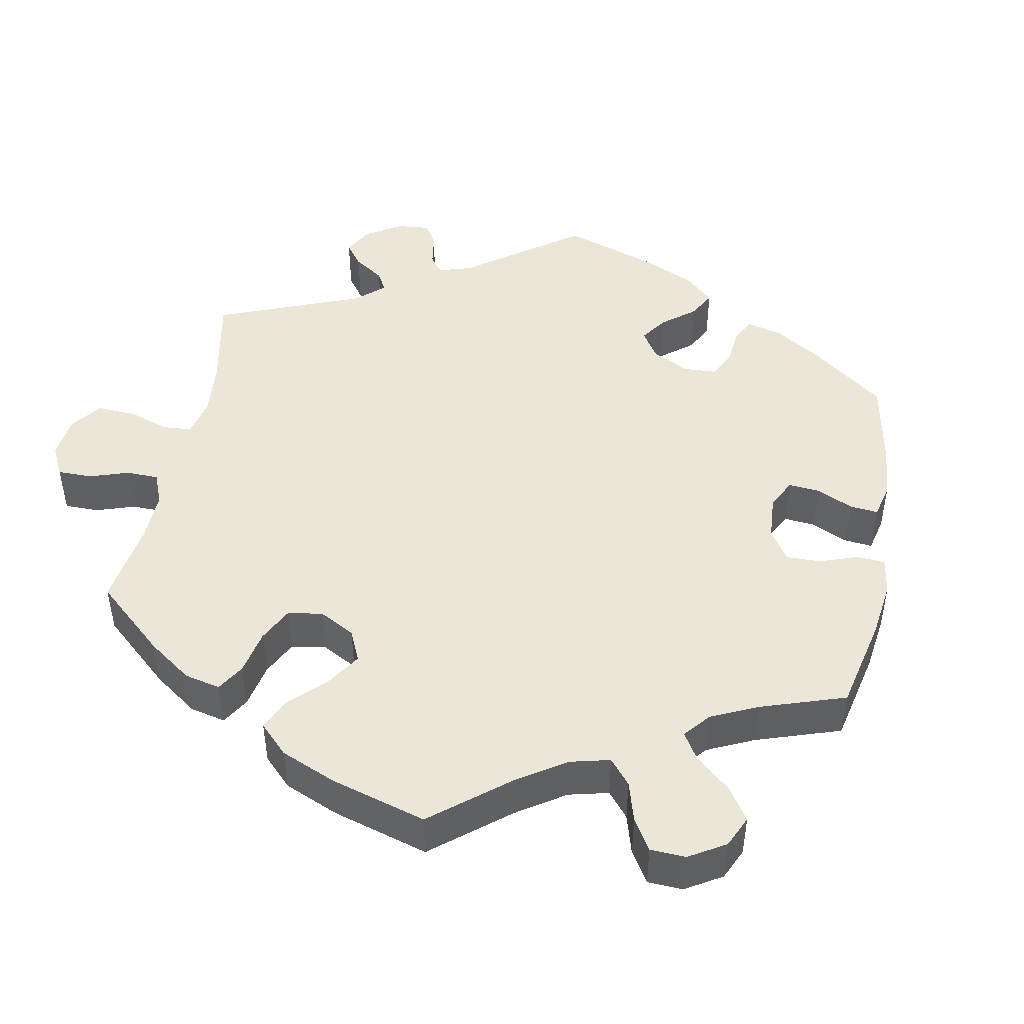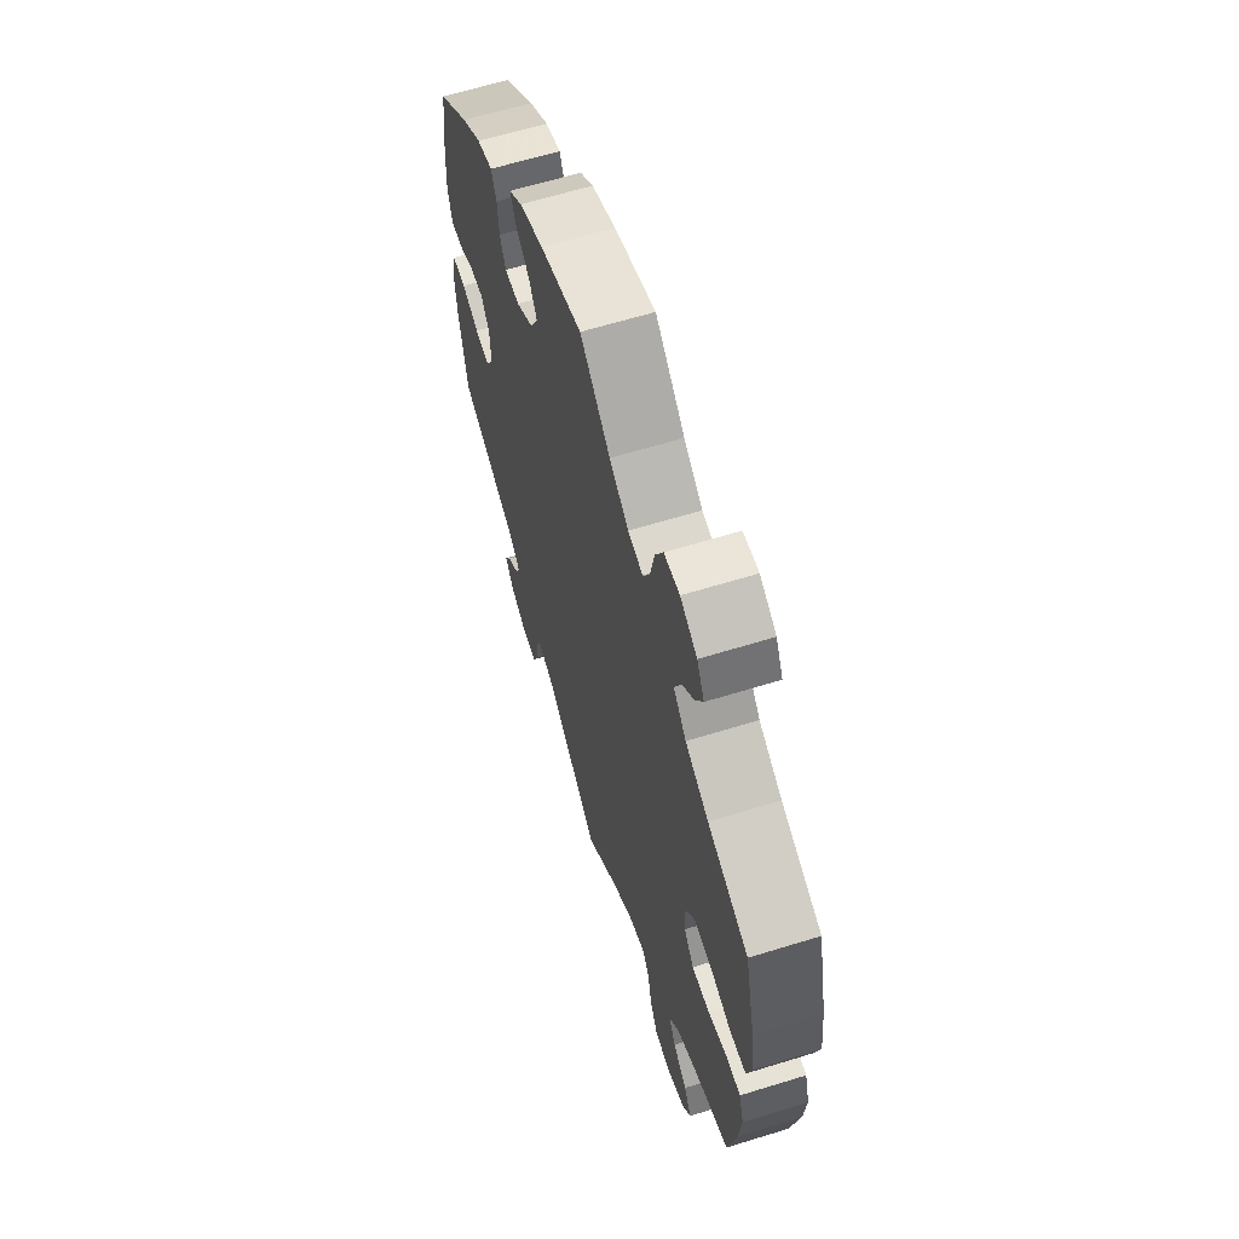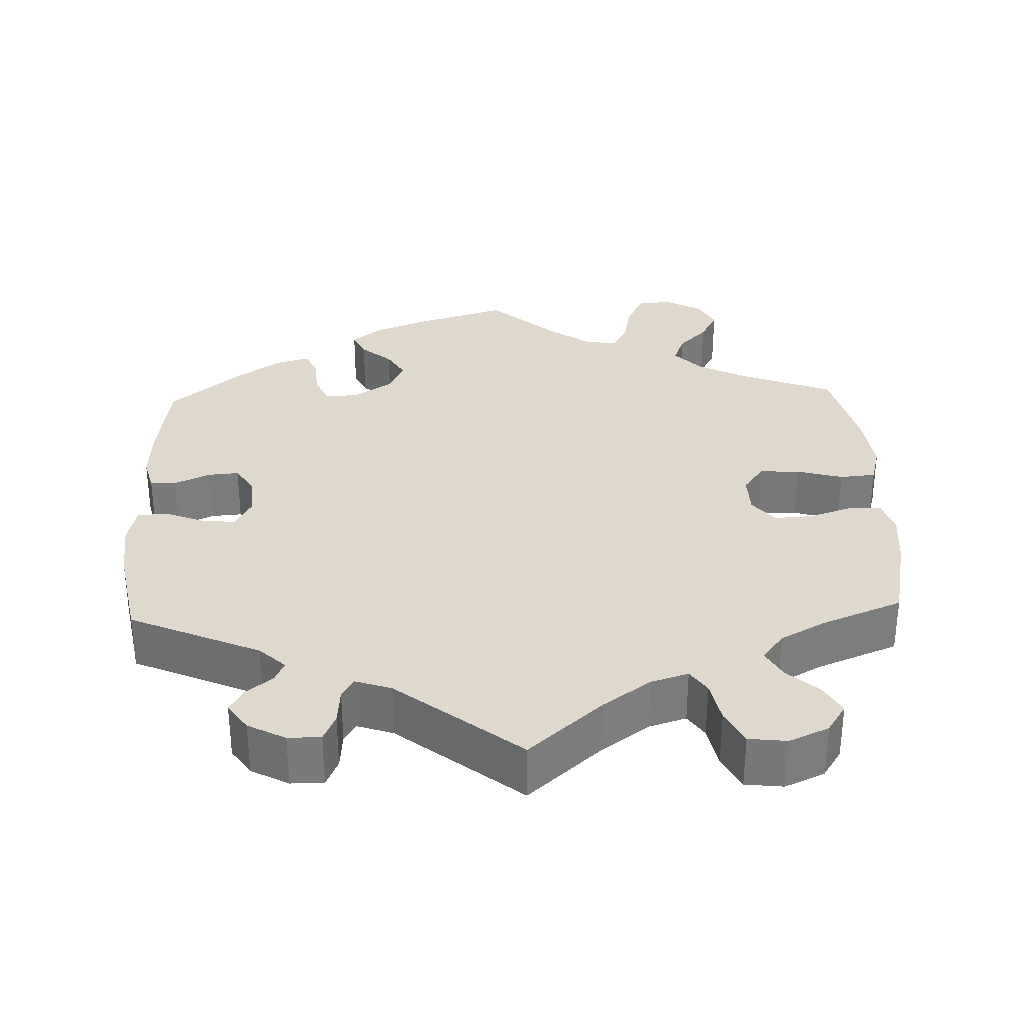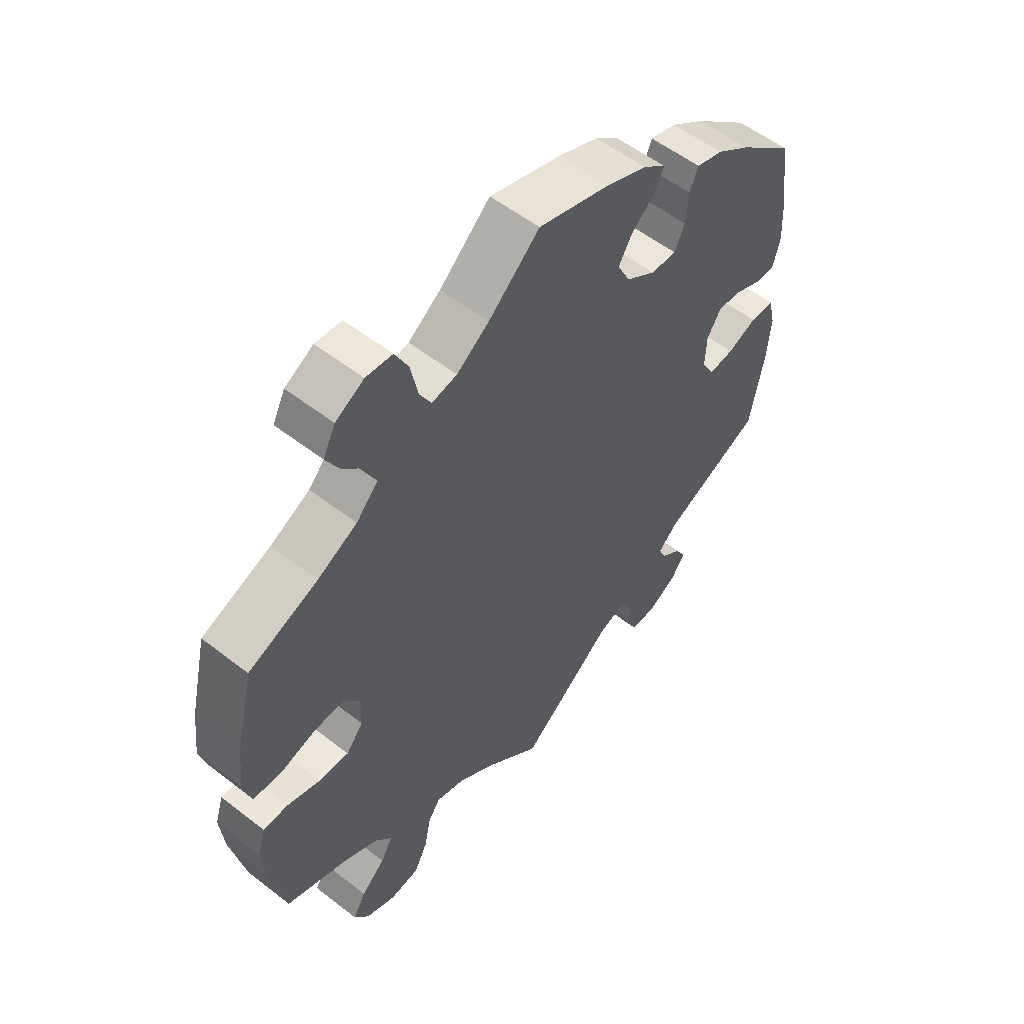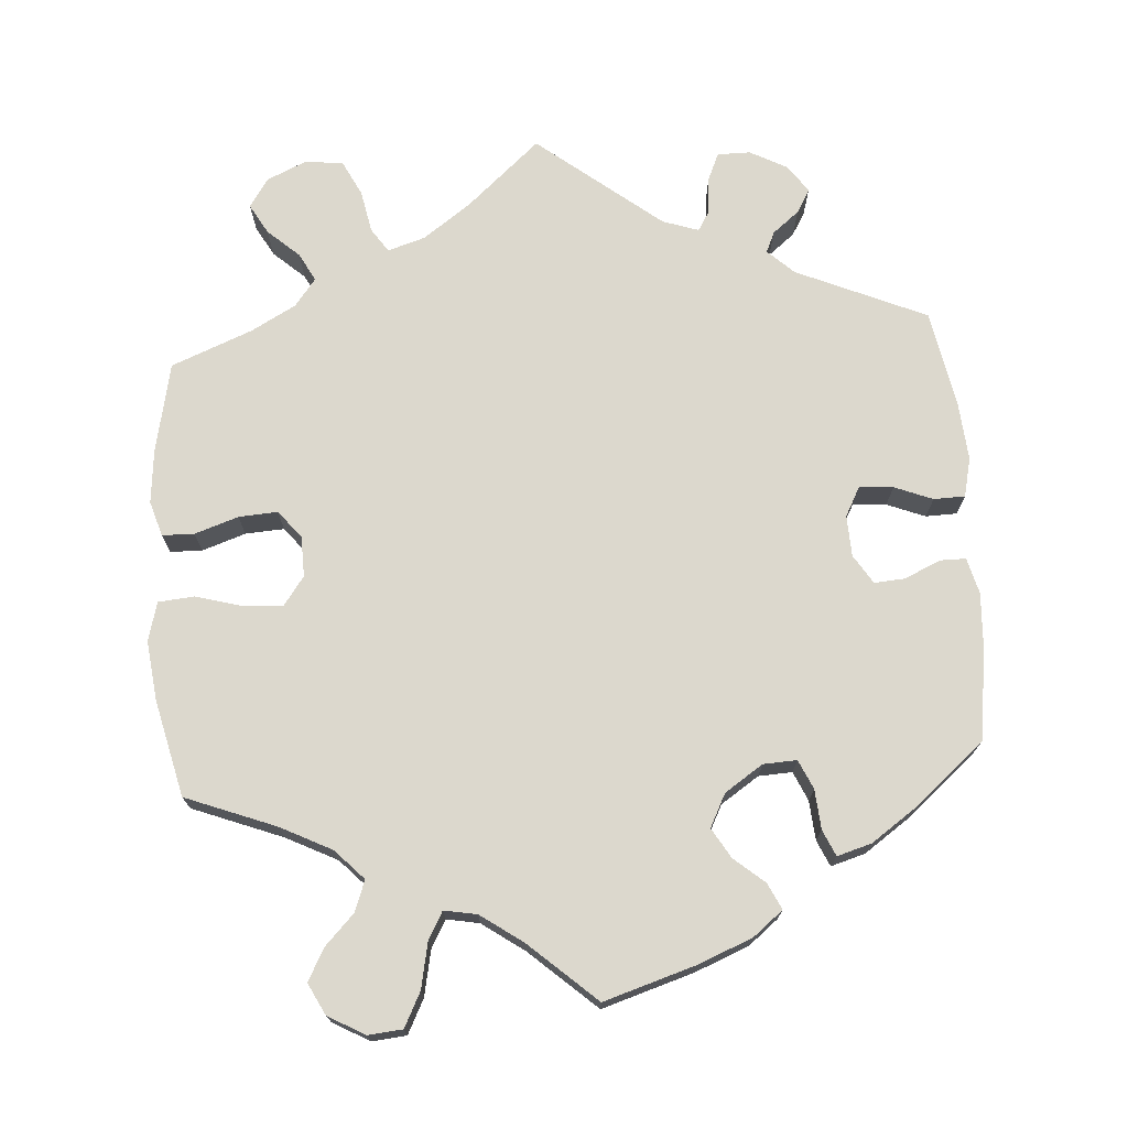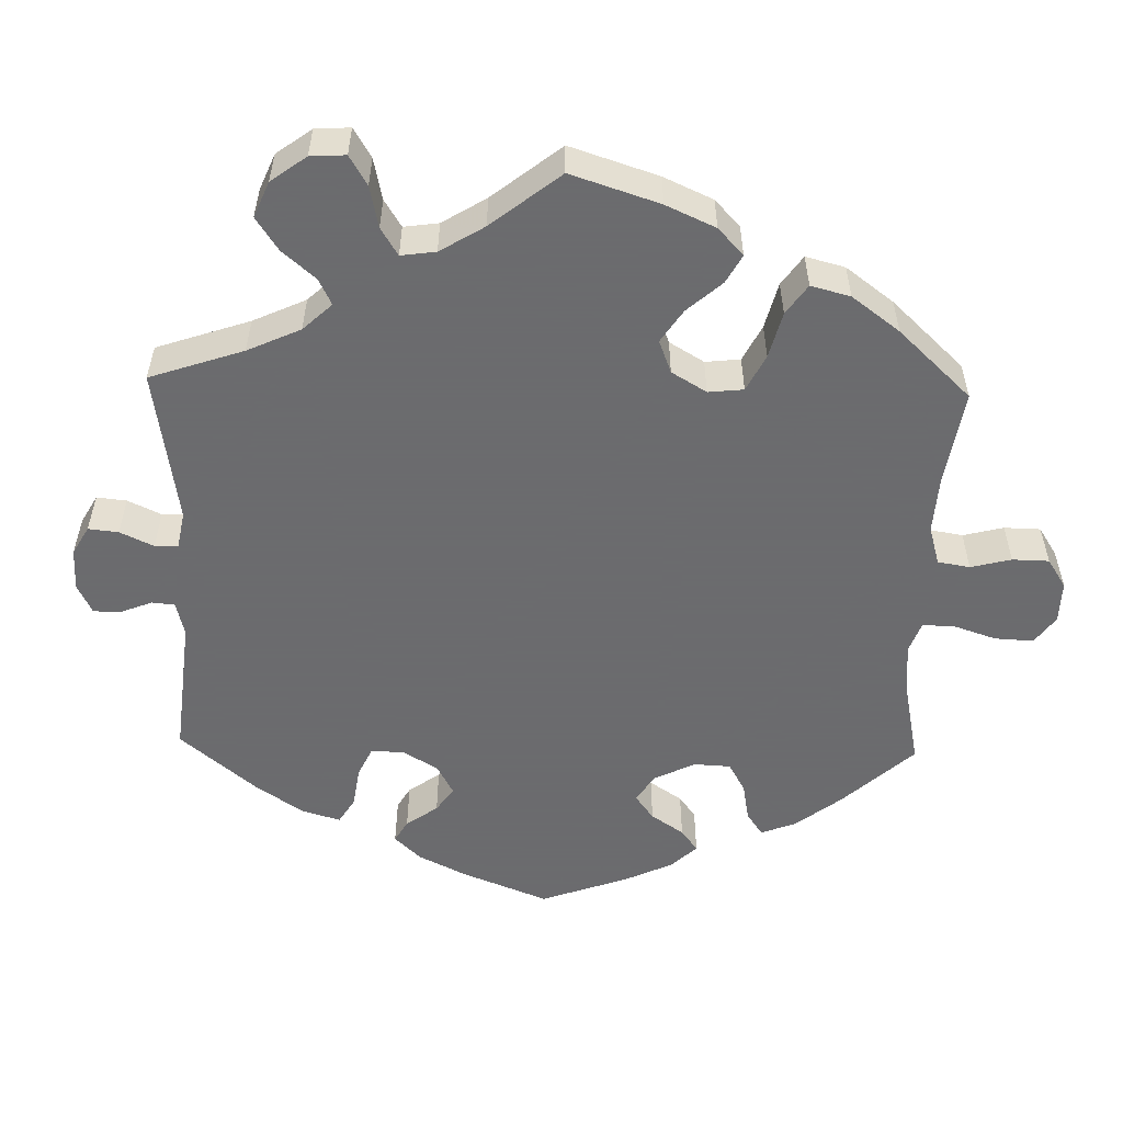
<metadata>
{"format":"obj","ext":"obj","renderer":"f3d","projection":"perspective","resolution":1024,"background":"white","views":[{"elev":46.4,"azim":-49.5,"up":"+Y"},{"elev":62.9,"azim":-107.4,"up":"+Z"},{"elev":32.1,"azim":177.8,"up":"+Y"},{"elev":55.4,"azim":-50.7,"up":"+Z"},{"elev":72.6,"azim":-4.1,"up":"+Y"},{"elev":-53.5,"azim":-121.5,"up":"+Y"}]}
</metadata>
<code>
v 0.517 0.07 0.168
v 0.521 0.07 0.097
v 0.509 0.07 0.05
v 0.475 0.07 0.05
v 0.428 0.07 0.071
v 0.388 0.07 0.074
v 0.364 0.07 0.036
v 0.362 0.07 -0.018
v 0.383 0.07 -0.057
v 0.427 0.07 -0.053
v 0.477 0.07 -0.033
v 0.518 0.07 -0.034
v 0.53 0.07 -0.085
v 0.524 0.07 -0.16
v 0.5 0.07 -0.289
v 0.33 0.07 -0.364
v 0.296 0.07 -0.396
v 0.308 0.07 -0.423
v 0.343 0.07 -0.451
v 0.361 0.07 -0.482
v 0.336 0.07 -0.518
v 0.287 0.07 -0.544
v 0.244 0.07 -0.544
v 0.228 0.07 -0.508
v 0.224 0.07 -0.46
v 0.208 0.07 -0.434
v 0.161 0.07 -0.45
v 0 0.07 -0.578
v -0.097 0.07 -0.493
v -0.159 0.07 -0.449
v -0.208 0.07 -0.434
v -0.229 0.07 -0.465
v -0.24 0.07 -0.521
v -0.263 0.07 -0.567
v -0.313 0.07 -0.573
v -0.365 0.07 -0.55
v -0.39 0.07 -0.512
v -0.368 0.07 -0.473
v -0.327 0.07 -0.436
v -0.307 0.07 -0.399
v -0.335 0.07 -0.363
v -0.394 0.07 -0.331
v -0.5 0.07 -0.289
v -0.525 0.07 -0.171
v -0.532 0.07 -0.101
v -0.518 0.07 -0.055
v -0.476 0.07 -0.054
v -0.419 0.07 -0.073
v -0.368 0.07 -0.076
v -0.339 0.07 -0.04
v -0.338 0.07 0.013
v -0.365 0.07 0.05
v -0.418 0.07 0.047
v -0.478 0.07 0.03
v -0.525 0.07 0.034
v -0.539 0.07 0.085
v -0.53 0.07 0.162
v -0.5 0.07 0.289
v -0.382 0.07 0.335
v -0.315 0.07 0.369
v -0.278 0.07 0.408
v -0.293 0.07 0.448
v -0.331 0.07 0.487
v -0.354 0.07 0.529
v -0.333 0.07 0.57
v -0.285 0.07 0.597
v -0.24 0.07 0.593
v -0.217 0.07 0.548
v -0.205 0.07 0.489
v -0.185 0.07 0.453
v -0.142 0.07 0.461
v -0.087 0.07 0.5
v 0 0.07 0.578
v 0.121 0.07 0.541
v 0.191 0.07 0.513
v 0.23 0.07 0.482
v 0.214 0.07 0.448
v 0.174 0.07 0.414
v 0.151 0.07 0.375
v 0.173 0.07 0.332
v 0.223 0.07 0.299
v 0.267 0.07 0.297
v 0.284 0.07 0.335
v 0.288 0.07 0.387
v 0.303 0.07 0.421
v 0.348 0.07 0.408
v 0.406 0.07 0.368
v 0.5 0.07 0.289
v 0.517 0 0.168
v 0.521 0 0.097
v 0.509 0 0.05
v 0.475 0 0.05
v 0.428 0 0.071
v 0.388 0 0.074
v 0.364 0 0.036
v 0.362 0 -0.018
v 0.383 0 -0.057
v 0.427 0 -0.053
v 0.477 0 -0.033
v 0.518 0 -0.034
v 0.53 0 -0.085
v 0.524 0 -0.16
v 0.5 0 -0.289
v 0.33 0 -0.364
v 0.296 0 -0.396
v 0.308 0 -0.423
v 0.343 0 -0.451
v 0.361 0 -0.482
v 0.336 0 -0.518
v 0.287 0 -0.544
v 0.244 0 -0.544
v 0.228 0 -0.508
v 0.224 0 -0.46
v 0.208 0 -0.434
v 0.161 0 -0.45
v 0 0 -0.578
v -0.097 0 -0.493
v -0.159 0 -0.449
v -0.208 0 -0.434
v -0.229 0 -0.465
v -0.24 0 -0.521
v -0.263 0 -0.567
v -0.313 0 -0.573
v -0.365 0 -0.55
v -0.39 0 -0.512
v -0.368 0 -0.473
v -0.327 0 -0.436
v -0.307 0 -0.399
v -0.335 0 -0.363
v -0.394 0 -0.331
v -0.5 0 -0.289
v -0.525 0 -0.171
v -0.532 0 -0.101
v -0.518 0 -0.055
v -0.476 0 -0.054
v -0.419 0 -0.073
v -0.368 0 -0.076
v -0.339 0 -0.04
v -0.338 0 0.013
v -0.365 0 0.05
v -0.418 0 0.047
v -0.478 0 0.03
v -0.525 0 0.034
v -0.539 0 0.085
v -0.53 0 0.162
v -0.5 0 0.289
v -0.382 0 0.335
v -0.315 0 0.369
v -0.278 0 0.408
v -0.293 0 0.448
v -0.331 0 0.487
v -0.354 0 0.529
v -0.333 0 0.57
v -0.285 0 0.597
v -0.24 0 0.593
v -0.217 0 0.548
v -0.205 0 0.489
v -0.185 0 0.453
v -0.142 0 0.461
v -0.087 0 0.5
v 0 0 0.578
v 0.121 0 0.541
v 0.191 0 0.513
v 0.23 0 0.482
v 0.214 0 0.448
v 0.174 0 0.414
v 0.151 0 0.375
v 0.173 0 0.332
v 0.223 0 0.299
v 0.267 0 0.297
v 0.284 0 0.335
v 0.288 0 0.387
v 0.303 0 0.421
v 0.348 0 0.408
v 0.406 0 0.368
v 0.5 0 0.289
f 83 84 85 86
f 82 83 86 87
f 75 76 77 78
f 75 78 79
f 72 73 74 75
f 71 72 75 79
f 70 71 79 80
f 66 67 68 69
f 66 69 70
f 65 66 70
f 62 63 64 65
f 61 62 65 70
f 60 61 70 80
f 56 57 58 59
f 53 54 55 56
f 52 53 56 59
f 51 52 59 60
f 45 46 47 48
f 45 48 49
f 42 43 44 45
f 41 42 45 49
f 40 41 49 50
f 36 37 38 39
f 36 39 40
f 35 36 40
f 32 33 34 35
f 31 32 35 40
f 30 31 40 50
f 27 28 29
f 26 27 29 30
f 22 23 24 25
f 22 25 26
f 21 22 26
f 18 19 20 21
f 17 18 21 26
f 16 17 26 30
f 10 11 12 13
f 9 10 13 14
f 2 3 4 5
f 2 5 6
f 1 2 6
f 82 87 88 1
f 51 60 80 81
f 9 14 15 16
f 8 9 16 30
f 7 8 30 50
f 81 82 1 6
f 50 51 81
f 6 7 50 81
f 174 173 172 171
f 175 174 171 170
f 166 165 164 163
f 167 166 163
f 163 162 161 160
f 167 163 160 159
f 168 167 159 158
f 157 156 155 154
f 158 157 154
f 158 154 153
f 153 152 151 150
f 158 153 150 149
f 168 158 149 148
f 147 146 145 144
f 144 143 142 141
f 147 144 141 140
f 148 147 140 139
f 136 135 134 133
f 137 136 133
f 133 132 131 130
f 137 133 130 129
f 138 137 129 128
f 127 126 125 124
f 128 127 124
f 128 124 123
f 123 122 121 120
f 128 123 120 119
f 138 128 119 118
f 117 116 115
f 118 117 115 114
f 113 112 111 110
f 114 113 110
f 114 110 109
f 109 108 107 106
f 114 109 106 105
f 118 114 105 104
f 101 100 99 98
f 102 101 98 97
f 93 92 91 90
f 94 93 90
f 94 90 89
f 89 176 175 170
f 169 168 148 139
f 104 103 102 97
f 118 104 97 96
f 138 118 96 95
f 94 89 170 169
f 169 139 138
f 169 138 95 94
f 1 89 90 2
f 2 90 91 3
f 3 91 92 4
f 4 92 93 5
f 5 93 94 6
f 6 94 95 7
f 7 95 96 8
f 8 96 97 9
f 9 97 98 10
f 10 98 99 11
f 11 99 100 12
f 12 100 101 13
f 13 101 102 14
f 14 102 103 15
f 15 103 104 16
f 16 104 105 17
f 17 105 106 18
f 18 106 107 19
f 19 107 108 20
f 20 108 109 21
f 21 109 110 22
f 22 110 111 23
f 23 111 112 24
f 24 112 113 25
f 25 113 114 26
f 26 114 115 27
f 27 115 116 28
f 28 116 117 29
f 29 117 118 30
f 30 118 119 31
f 31 119 120 32
f 32 120 121 33
f 33 121 122 34
f 34 122 123 35
f 35 123 124 36
f 36 124 125 37
f 37 125 126 38
f 38 126 127 39
f 39 127 128 40
f 40 128 129 41
f 41 129 130 42
f 42 130 131 43
f 43 131 132 44
f 44 132 133 45
f 45 133 134 46
f 46 134 135 47
f 47 135 136 48
f 48 136 137 49
f 49 137 138 50
f 50 138 139 51
f 51 139 140 52
f 52 140 141 53
f 53 141 142 54
f 54 142 143 55
f 55 143 144 56
f 56 144 145 57
f 57 145 146 58
f 58 146 147 59
f 59 147 148 60
f 60 148 149 61
f 61 149 150 62
f 62 150 151 63
f 63 151 152 64
f 64 152 153 65
f 65 153 154 66
f 66 154 155 67
f 67 155 156 68
f 68 156 157 69
f 69 157 158 70
f 70 158 159 71
f 71 159 160 72
f 72 160 161 73
f 73 161 162 74
f 74 162 163 75
f 75 163 164 76
f 76 164 165 77
f 77 165 166 78
f 78 166 167 79
f 79 167 168 80
f 80 168 169 81
f 81 169 170 82
f 82 170 171 83
f 83 171 172 84
f 84 172 173 85
f 85 173 174 86
f 86 174 175 87
f 87 175 176 88
f 88 176 89 1

</code>
